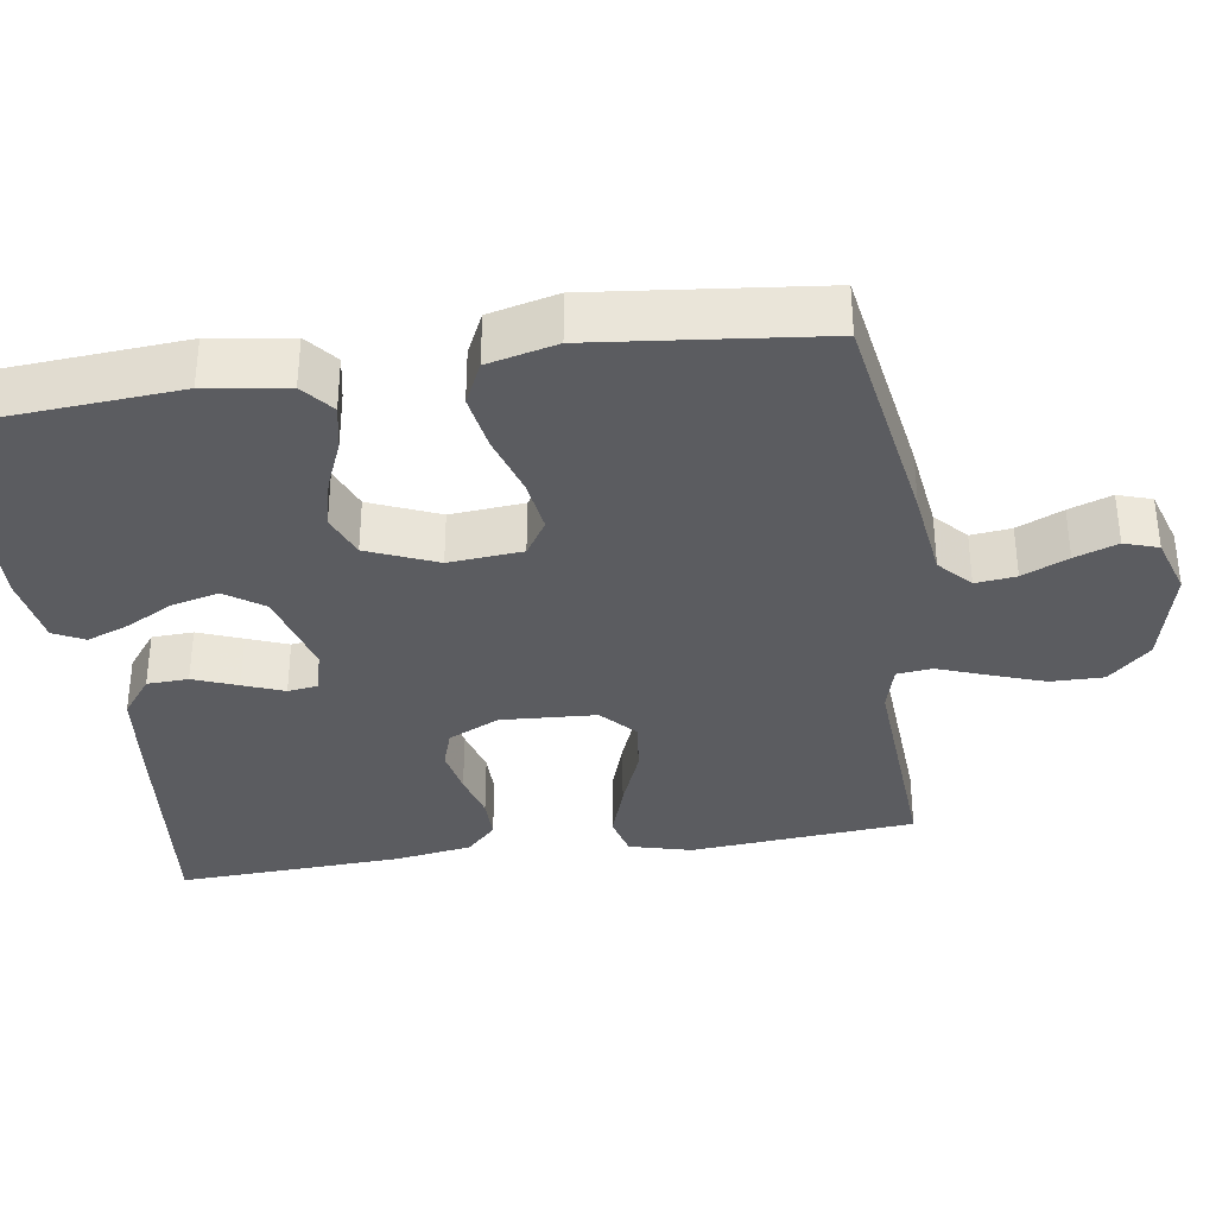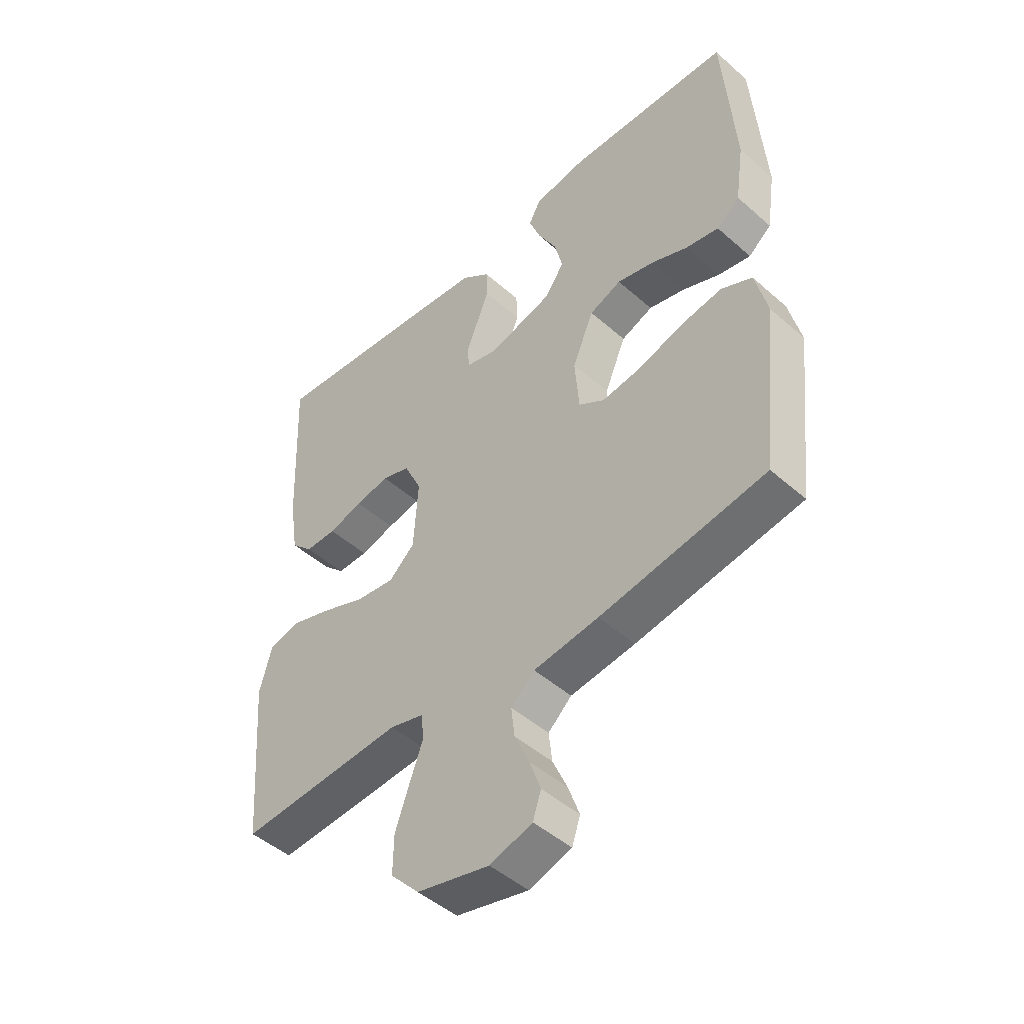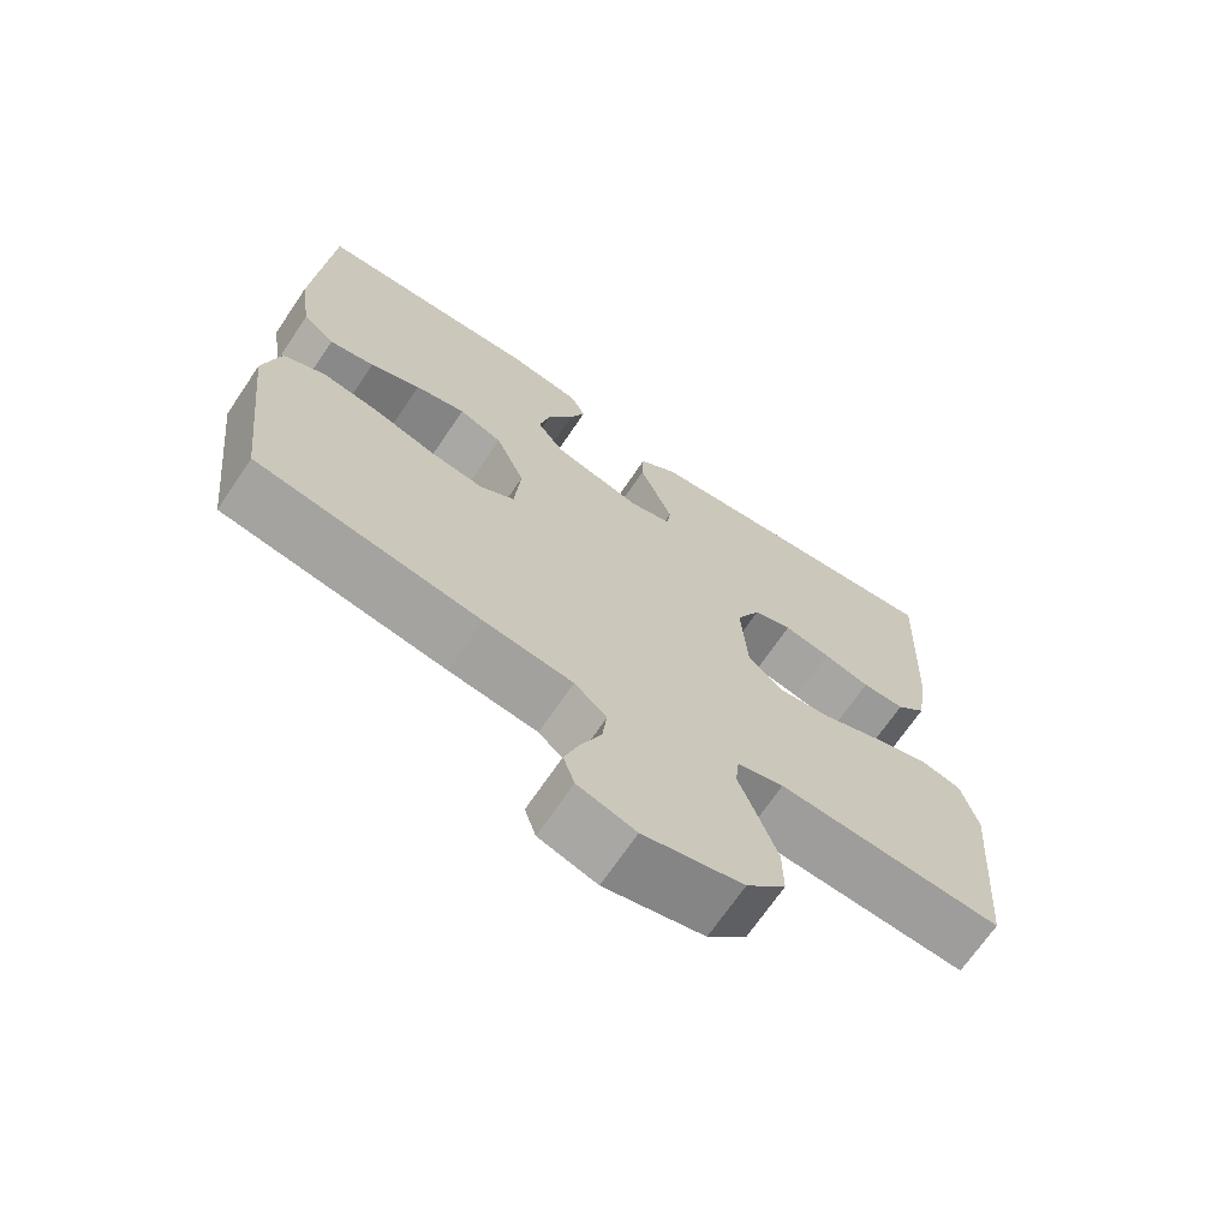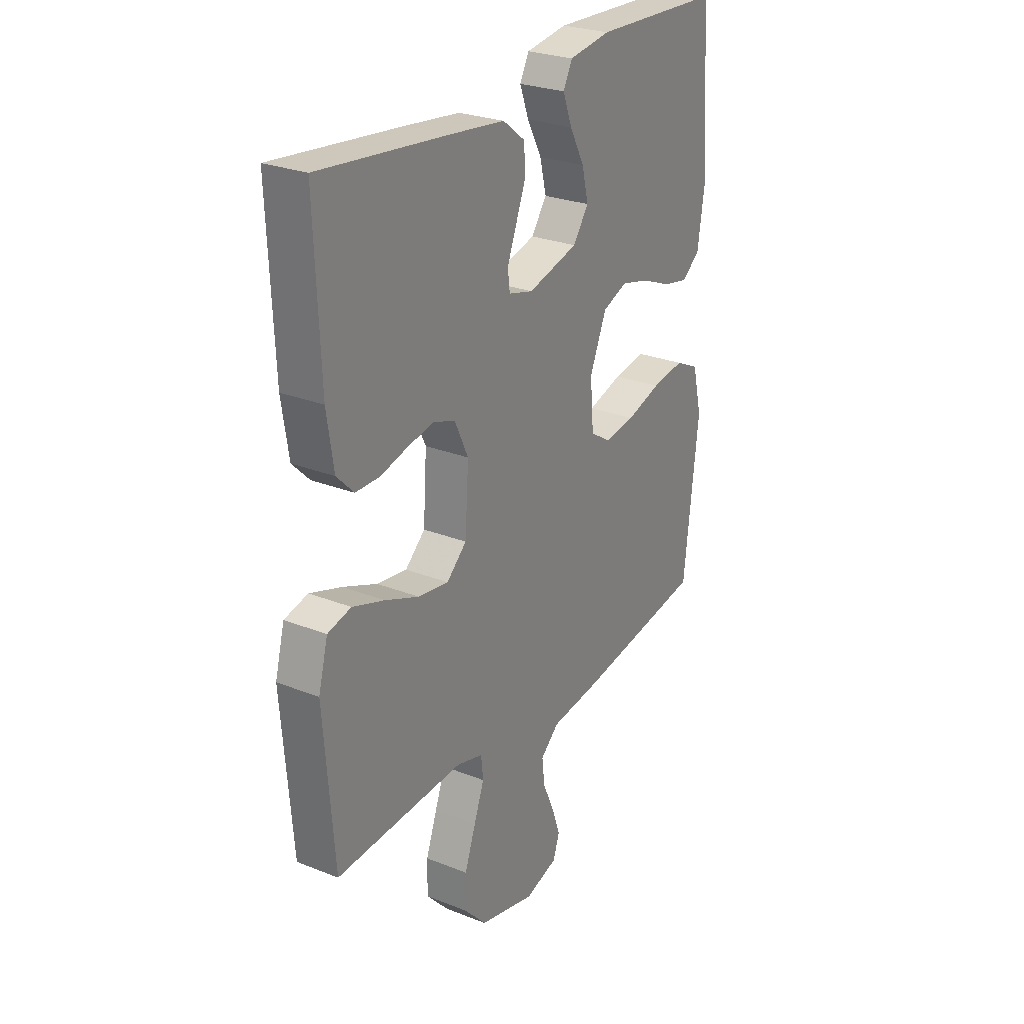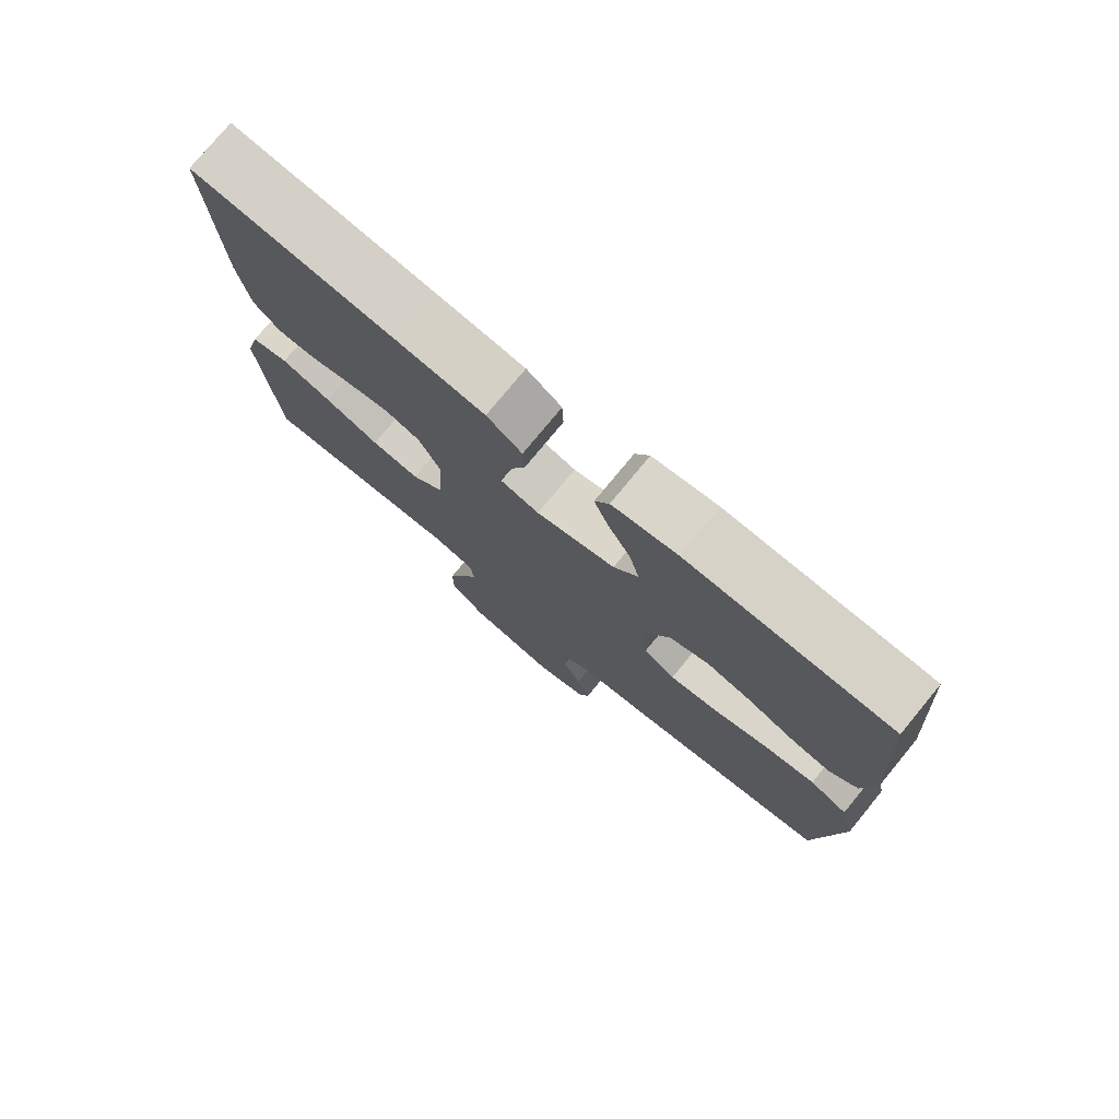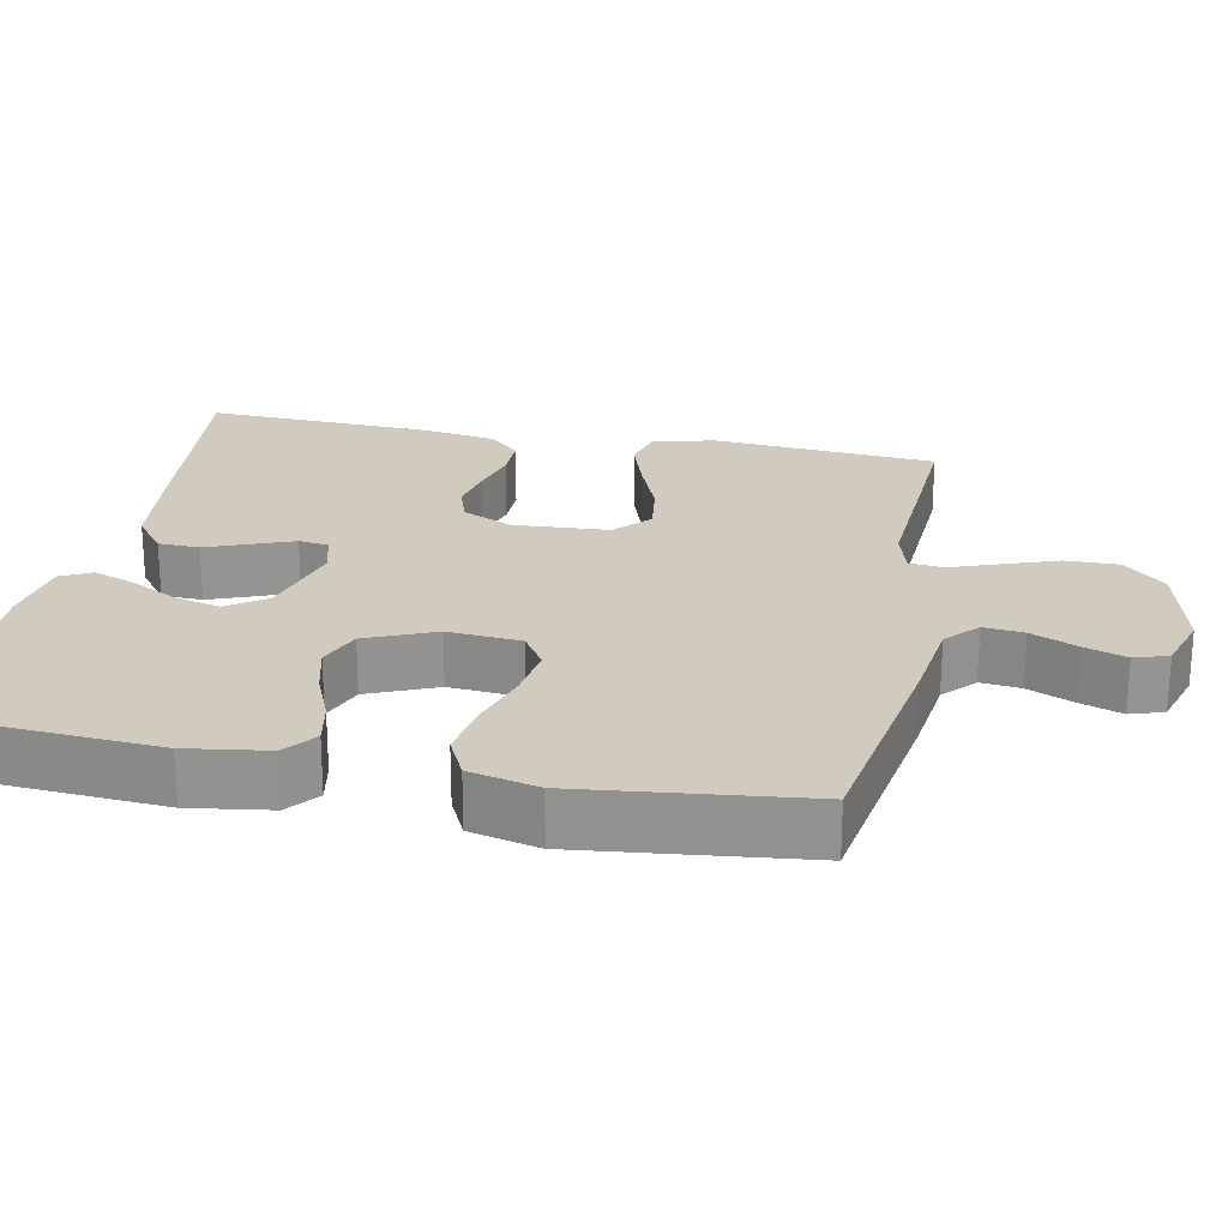
<metadata>
{"format":"obj","ext":"obj","renderer":"f3d","projection":"perspective","resolution":1024,"background":"white","views":[{"elev":-35.2,"azim":98.7,"up":"+Y"},{"elev":-47.6,"azim":45.3,"up":"+Z"},{"elev":-69.2,"azim":145.9,"up":"+Z"},{"elev":26.6,"azim":-58.1,"up":"+Z"},{"elev":77.1,"azim":39.5,"up":"+Z"},{"elev":23.4,"azim":101.3,"up":"+Y"}]}
</metadata>
<code>
v 0.5 0.07 0.5
v 0.521 0.07 0.2
v 0.505 0.07 0.092
v 0.463 0.07 0.058
v 0.403 0.07 0.07
v 0.336 0.07 0.098
v 0.269 0.07 0.115
v 0.211 0.07 0.092
v 0.172 0.07 0
v 0.18 0.07 -0.098
v 0.227 0.07 -0.128
v 0.299 0.07 -0.118
v 0.38 0.07 -0.093
v 0.456 0.07 -0.081
v 0.512 0.07 -0.108
v 0.534 0.07 -0.2
v 0.5 0.07 -0.5
v 0.2 0.07 -0.548
v 0.082 0.07 -0.563
v 0.039 0.07 -0.602
v 0.045 0.07 -0.656
v 0.072 0.07 -0.717
v 0.092 0.07 -0.774
v 0.077 0.07 -0.819
v 0 0.07 -0.843
v -0.132 0.07 -0.811
v -0.184 0.07 -0.755
v -0.183 0.07 -0.685
v -0.157 0.07 -0.612
v -0.133 0.07 -0.547
v -0.138 0.07 -0.5
v -0.2 0.07 -0.483
v -0.5 0.07 -0.5
v -0.524 0.07 -0.2
v -0.502 0.07 -0.117
v -0.447 0.07 -0.103
v -0.372 0.07 -0.128
v -0.292 0.07 -0.16
v -0.221 0.07 -0.17
v -0.174 0.07 -0.127
v -0.166 0.07 0
v -0.198 0.07 0.068
v -0.249 0.07 0.085
v -0.311 0.07 0.073
v -0.374 0.07 0.056
v -0.431 0.07 0.056
v -0.471 0.07 0.096
v -0.487 0.07 0.2
v -0.5 0.07 0.5
v -0.2 0.07 0.468
v -0.072 0.07 0.453
v -0.02 0.07 0.413
v -0.018 0.07 0.358
v -0.041 0.07 0.299
v -0.062 0.07 0.245
v -0.057 0.07 0.205
v 0 0.07 0.19
v 0.117 0.07 0.222
v 0.153 0.07 0.273
v 0.138 0.07 0.335
v 0.104 0.07 0.399
v 0.083 0.07 0.455
v 0.104 0.07 0.496
v 0.2 0.07 0.511
v 0.5 0 0.5
v 0.521 0 0.2
v 0.505 0 0.092
v 0.463 0 0.058
v 0.403 0 0.07
v 0.336 0 0.098
v 0.269 0 0.115
v 0.211 0 0.092
v 0.172 0 0
v 0.18 0 -0.098
v 0.227 0 -0.128
v 0.299 0 -0.118
v 0.38 0 -0.093
v 0.456 0 -0.081
v 0.512 0 -0.108
v 0.534 0 -0.2
v 0.5 0 -0.5
v 0.2 0 -0.548
v 0.082 0 -0.563
v 0.039 0 -0.602
v 0.045 0 -0.656
v 0.072 0 -0.717
v 0.092 0 -0.774
v 0.077 0 -0.819
v 0 0 -0.843
v -0.132 0 -0.811
v -0.184 0 -0.755
v -0.183 0 -0.685
v -0.157 0 -0.612
v -0.133 0 -0.547
v -0.138 0 -0.5
v -0.2 0 -0.483
v -0.5 0 -0.5
v -0.524 0 -0.2
v -0.502 0 -0.117
v -0.447 0 -0.103
v -0.372 0 -0.128
v -0.292 0 -0.16
v -0.221 0 -0.17
v -0.174 0 -0.127
v -0.166 0 0
v -0.198 0 0.068
v -0.249 0 0.085
v -0.311 0 0.073
v -0.374 0 0.056
v -0.431 0 0.056
v -0.471 0 0.096
v -0.487 0 0.2
v -0.5 0 0.5
v -0.2 0 0.468
v -0.072 0 0.453
v -0.02 0 0.413
v -0.018 0 0.358
v -0.041 0 0.299
v -0.062 0 0.245
v -0.057 0 0.205
v 0 0 0.19
v 0.117 0 0.222
v 0.153 0 0.273
v 0.138 0 0.335
v 0.104 0 0.399
v 0.083 0 0.455
v 0.104 0 0.496
v 0.2 0 0.511
f 4 5 6
f 3 4 6
f 2 3 6
f 1 2 6
f 64 1 6
f 63 64 6
f 62 63 6
f 61 62 6
f 60 61 6
f 59 60 6 7
f 58 59 7 8
f 57 58 8 9
f 56 57 9 10
f 52 53 54
f 51 52 54
f 50 51 54
f 49 50 54
f 48 49 54
f 47 48 54
f 46 47 54
f 45 46 54
f 44 45 54
f 43 44 54 55
f 42 43 55 56
f 36 37 38
f 35 36 38
f 34 35 38
f 33 34 38
f 32 33 38
f 31 32 38 39
f 28 29 30
f 27 28 30
f 26 27 30
f 25 26 30
f 24 25 30
f 23 24 30
f 22 23 30
f 21 22 30
f 20 21 30 31
f 31 39 40
f 20 31 40
f 19 20 40
f 17 18 19
f 16 17 19
f 15 16 19
f 14 15 19
f 13 14 19
f 12 13 19
f 41 42 56 10
f 41 10 11
f 40 41 11
f 19 40 11
f 11 12 19
f 70 69 68
f 70 68 67
f 70 67 66
f 70 66 65
f 70 65 128
f 70 128 127
f 70 127 126
f 70 126 125
f 70 125 124
f 71 70 124 123
f 72 71 123 122
f 73 72 122 121
f 74 73 121 120
f 118 117 116
f 118 116 115
f 118 115 114
f 118 114 113
f 118 113 112
f 118 112 111
f 118 111 110
f 118 110 109
f 118 109 108
f 119 118 108 107
f 120 119 107 106
f 102 101 100
f 102 100 99
f 102 99 98
f 102 98 97
f 102 97 96
f 103 102 96 95
f 94 93 92
f 94 92 91
f 94 91 90
f 94 90 89
f 94 89 88
f 94 88 87
f 94 87 86
f 94 86 85
f 95 94 85 84
f 104 103 95
f 104 95 84
f 104 84 83
f 83 82 81
f 83 81 80
f 83 80 79
f 83 79 78
f 83 78 77
f 83 77 76
f 74 120 106 105
f 75 74 105
f 75 105 104
f 75 104 83
f 83 76 75
f 1 65 66 2
f 2 66 67 3
f 3 67 68 4
f 4 68 69 5
f 5 69 70 6
f 6 70 71 7
f 7 71 72 8
f 8 72 73 9
f 9 73 74 10
f 10 74 75 11
f 11 75 76 12
f 12 76 77 13
f 13 77 78 14
f 14 78 79 15
f 15 79 80 16
f 16 80 81 17
f 17 81 82 18
f 18 82 83 19
f 19 83 84 20
f 20 84 85 21
f 21 85 86 22
f 22 86 87 23
f 23 87 88 24
f 24 88 89 25
f 25 89 90 26
f 26 90 91 27
f 27 91 92 28
f 28 92 93 29
f 29 93 94 30
f 30 94 95 31
f 31 95 96 32
f 32 96 97 33
f 33 97 98 34
f 34 98 99 35
f 35 99 100 36
f 36 100 101 37
f 37 101 102 38
f 38 102 103 39
f 39 103 104 40
f 40 104 105 41
f 41 105 106 42
f 42 106 107 43
f 43 107 108 44
f 44 108 109 45
f 45 109 110 46
f 46 110 111 47
f 47 111 112 48
f 48 112 113 49
f 49 113 114 50
f 50 114 115 51
f 51 115 116 52
f 52 116 117 53
f 53 117 118 54
f 54 118 119 55
f 55 119 120 56
f 56 120 121 57
f 57 121 122 58
f 58 122 123 59
f 59 123 124 60
f 60 124 125 61
f 61 125 126 62
f 62 126 127 63
f 63 127 128 64
f 64 128 65 1

</code>
